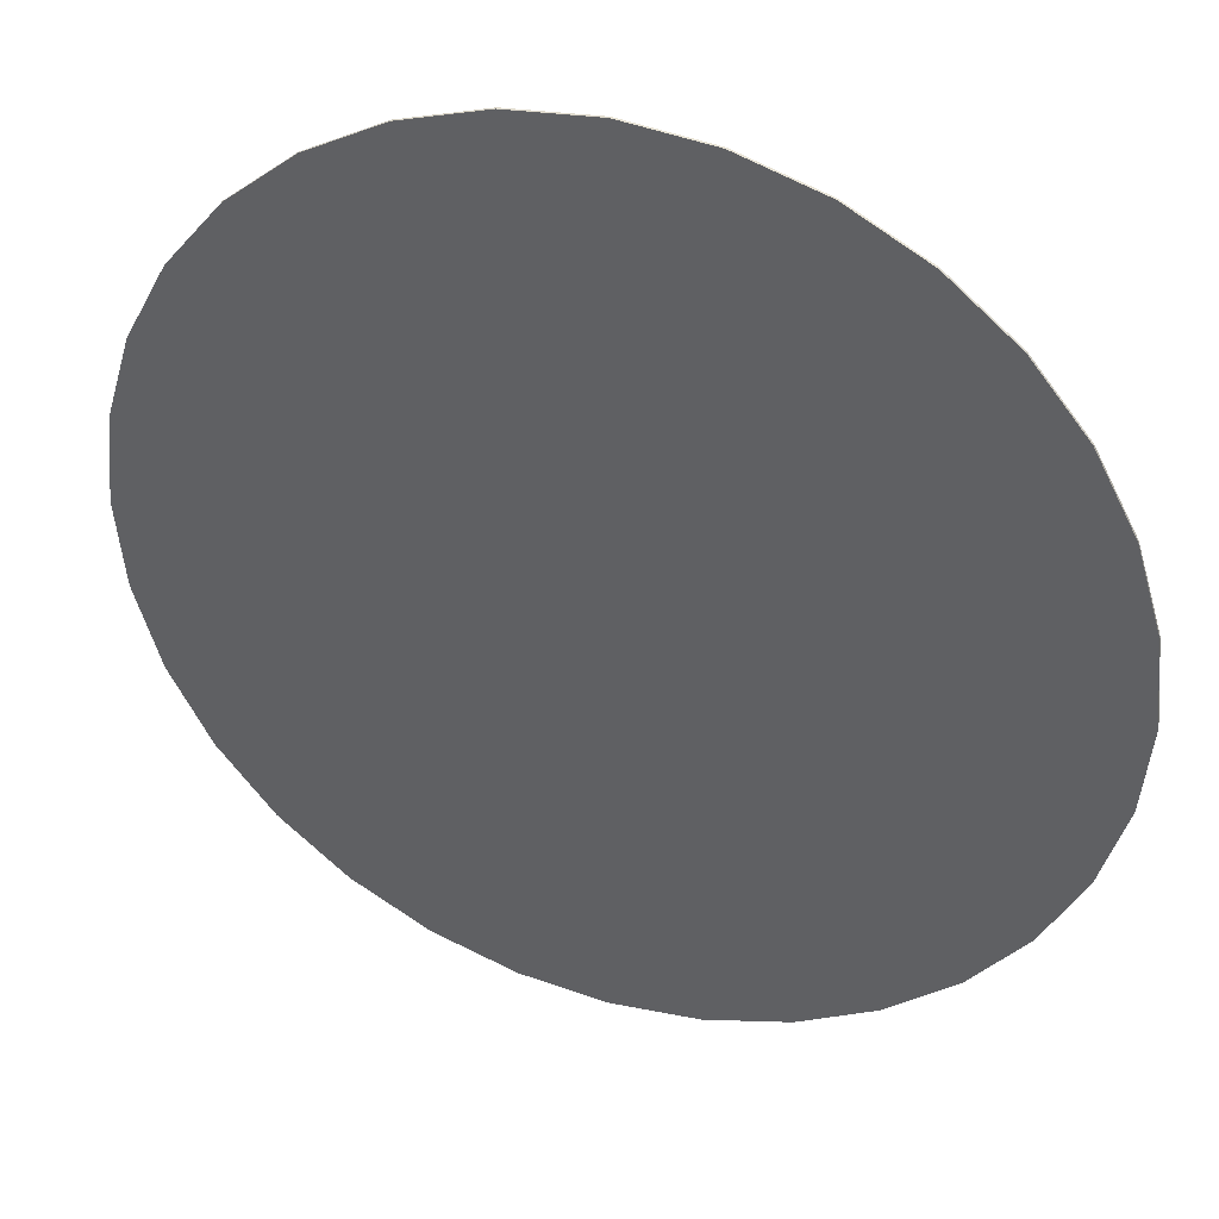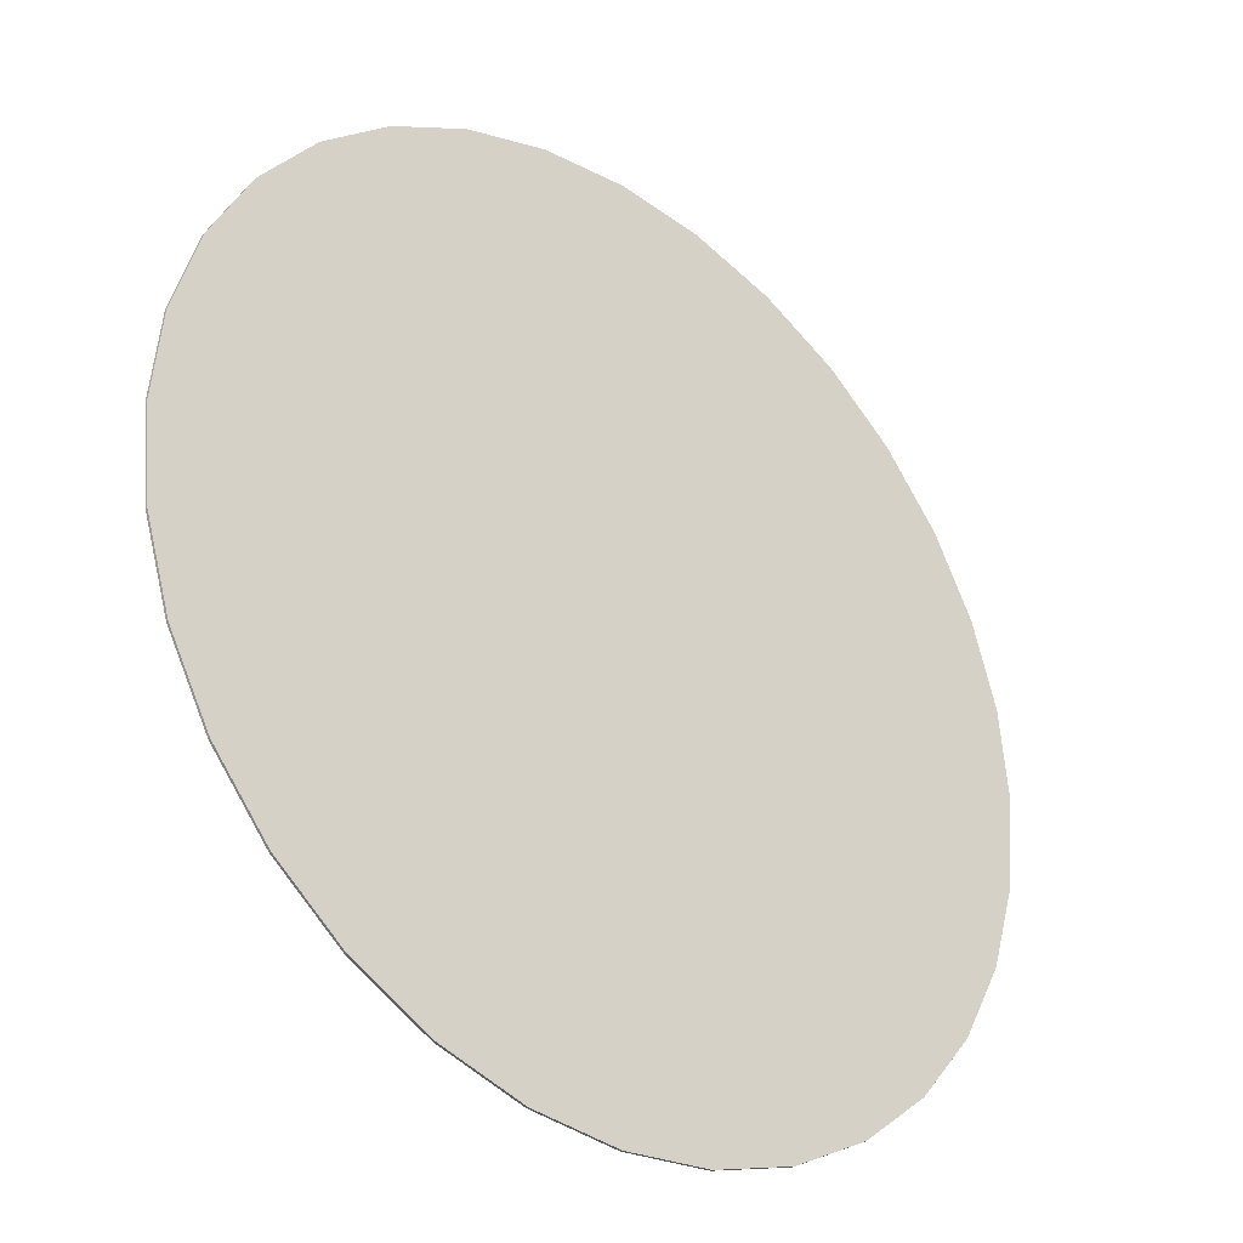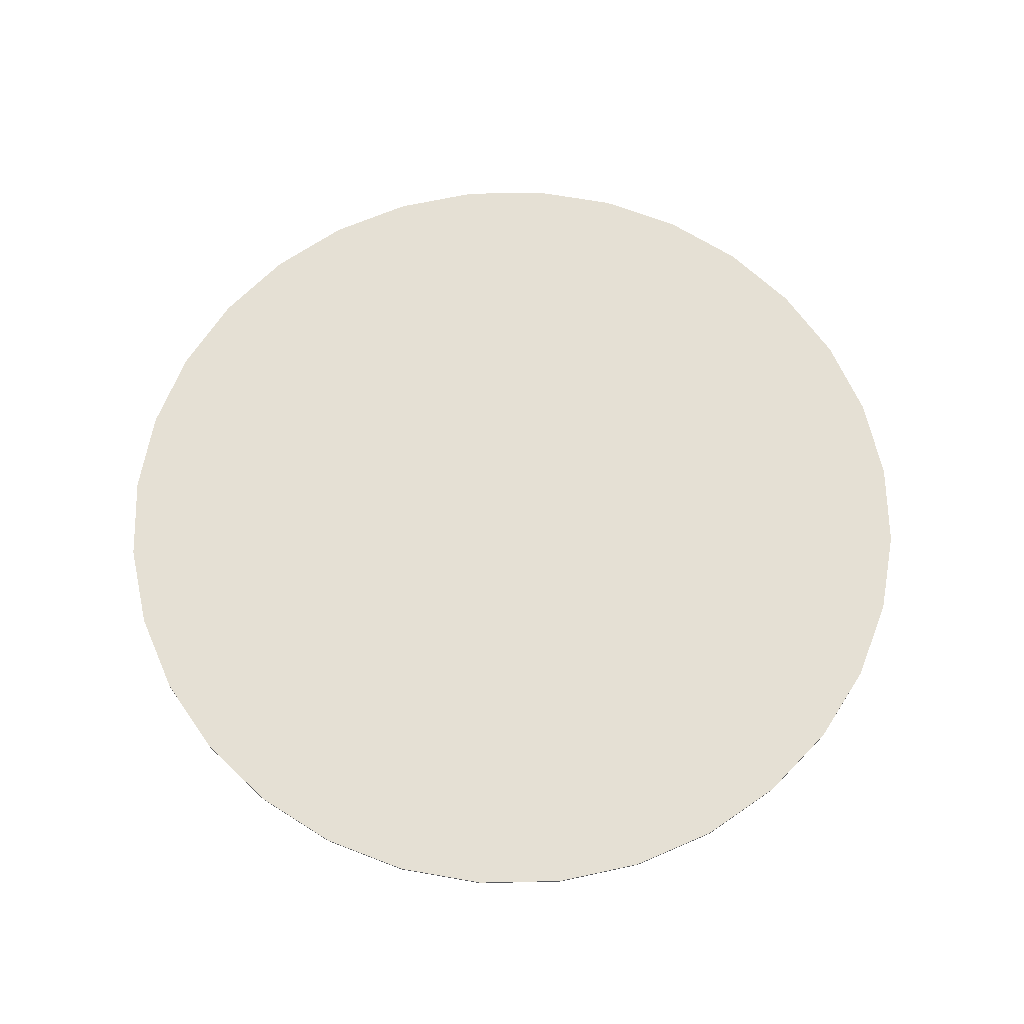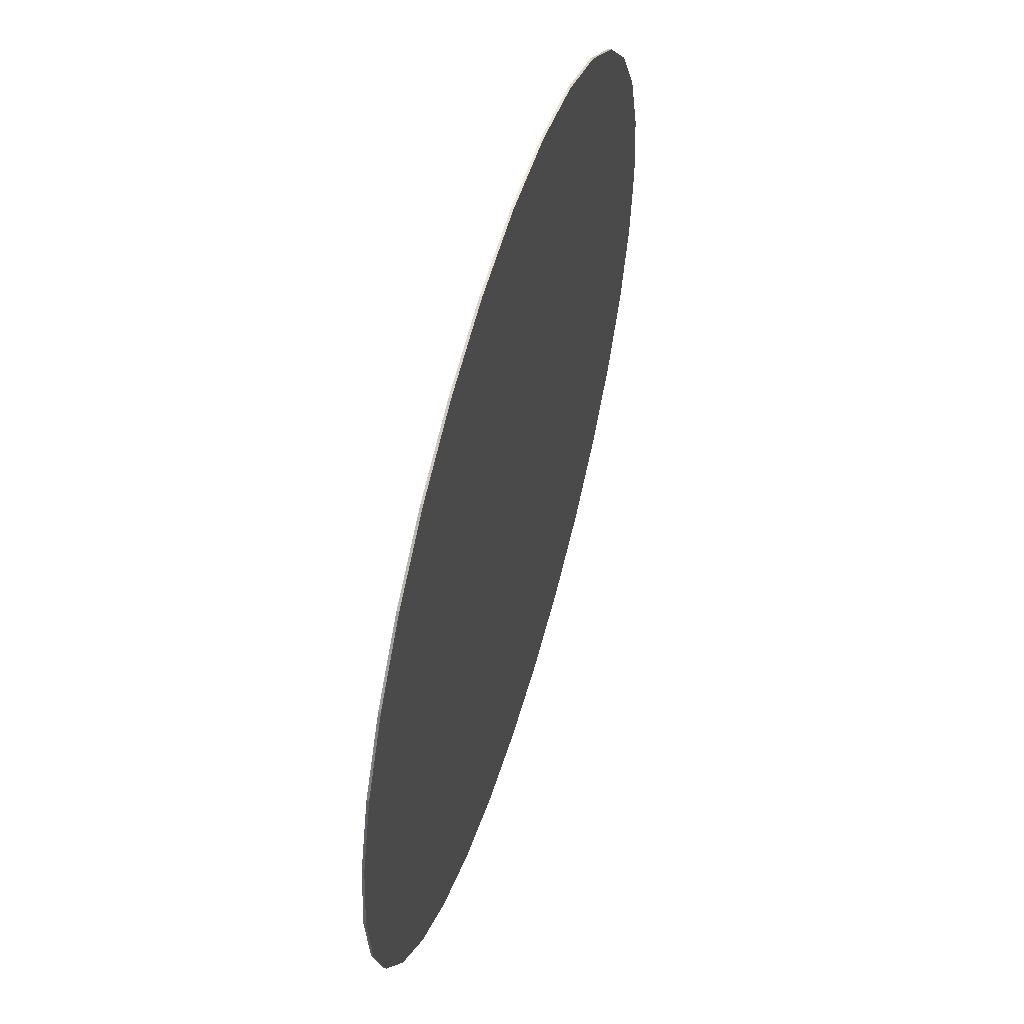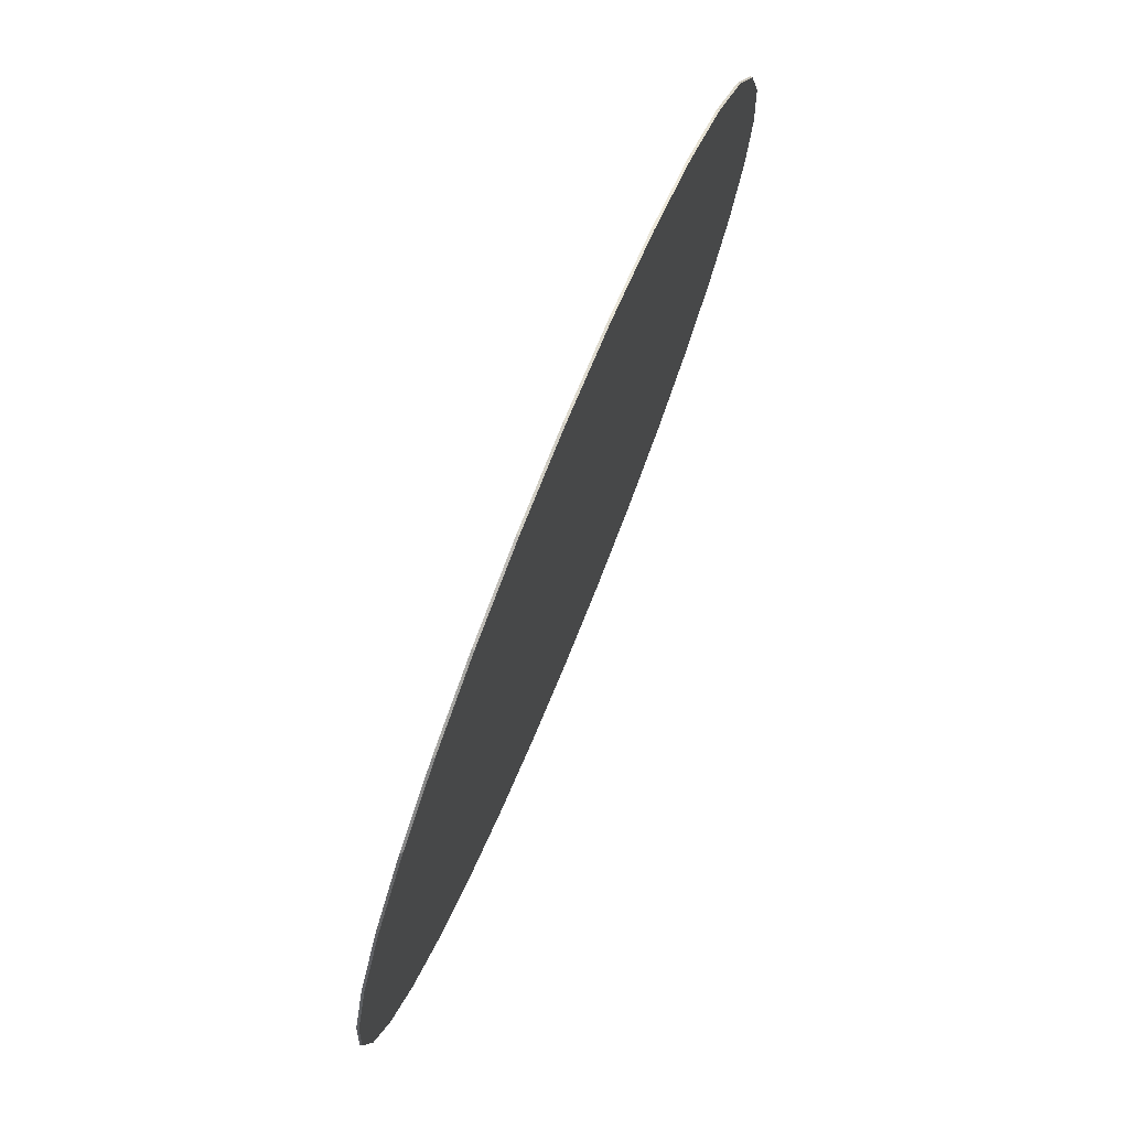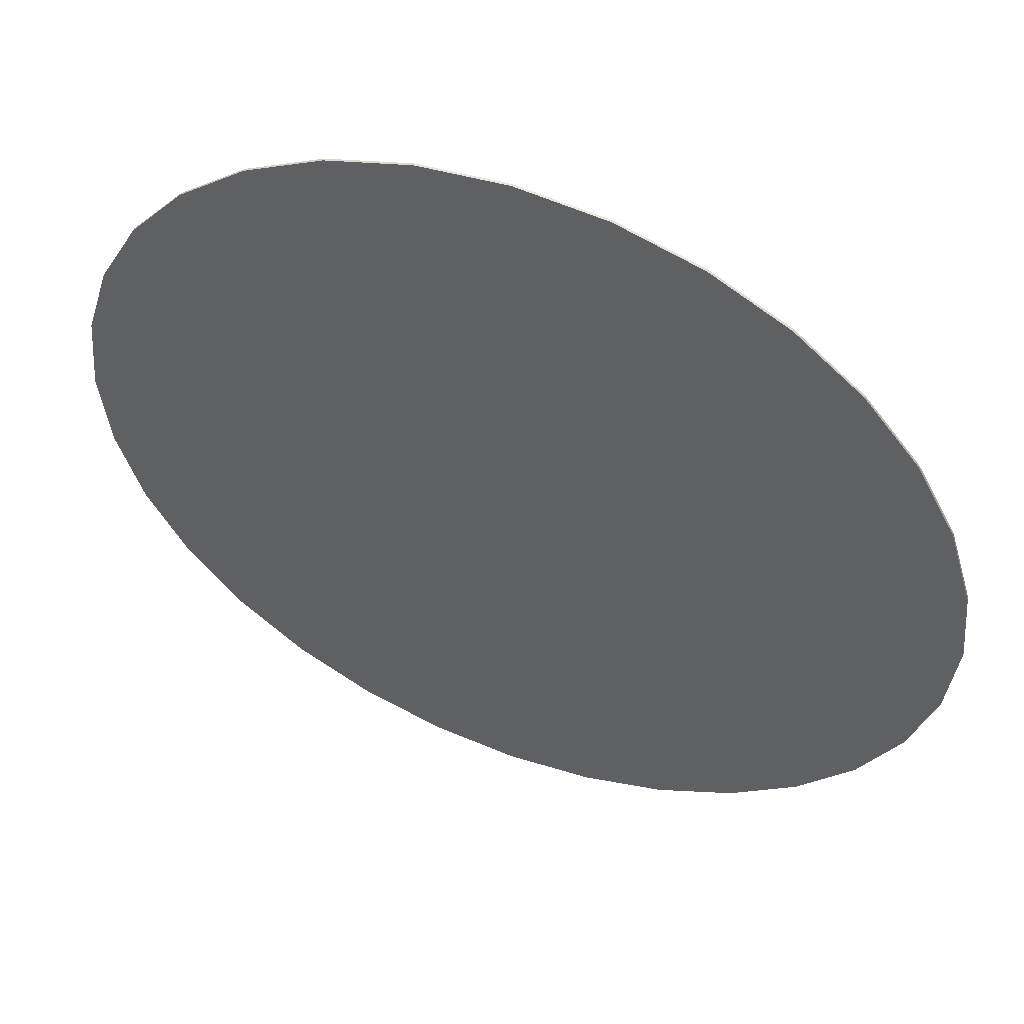
<metadata>
{"format":"obj","ext":"obj","renderer":"f3d","projection":"perspective","resolution":1024,"background":"white","views":[{"elev":38.0,"azim":19.5,"up":"+Z"},{"elev":-32.3,"azim":139.1,"up":"+Z"},{"elev":65.6,"azim":-40.5,"up":"+Y"},{"elev":56.6,"azim":106.6,"up":"+Z"},{"elev":76.9,"azim":-67.6,"up":"+Z"},{"elev":53.2,"azim":21.6,"up":"+Z"}]}
</metadata>
<code>
o Circle_Circle.002
v -0.0724 0.001882 -2.65
v -0.5581 0.001882 -2.603
v -1.025 0.001882 -2.461
v -1.456 0.001882 -2.231
v -1.833 0.001882 -1.921
v -2.143 0.001882 -1.544
v -2.373 0.001882 -1.113
v -2.514 0.001882 -0.6464
v -2.562 0.001882 -0.1606
v -2.514 0.001882 0.3251
v -2.373 0.001882 0.7922
v -2.143 0.001882 1.223
v -1.833 0.001882 1.6
v -1.456 0.001882 1.91
v -1.025 0.001882 2.14
v -0.5581 0.001882 2.281
v -0.0724 0.001882 2.329
v 0.4133 0.001882 2.281
v 0.8804 0.001882 2.14
v 1.311 0.001882 1.91
v 1.688 0.001882 1.6
v 1.998 0.001882 1.223
v 2.228 0.001882 0.7922
v 2.37 0.001882 0.3251
v 2.417 0.001882 -0.1606
v 2.37 0.001882 -0.6464
v 2.228 0.001882 -1.113
v 1.998 0.001882 -1.544
v 1.688 0.001882 -1.921
v 1.311 0.001882 -2.231
v 0.8804 0.001882 -2.461
v 0.4133 0.001882 -2.603
v -0.5581 0.01482 -2.603
v -0.0724 0.01482 -2.65
v -1.025 0.01482 -2.461
v -1.456 0.01482 -2.231
v -1.833 0.01482 -1.921
v -2.143 0.01482 -1.544
v -2.373 0.01482 -1.113
v -2.514 0.01482 -0.6464
v -2.562 0.01482 -0.1606
v -2.514 0.01482 0.3251
v -2.373 0.01482 0.7922
v -2.143 0.01482 1.223
v -1.833 0.01482 1.6
v -1.456 0.01482 1.91
v -1.025 0.01482 2.14
v -0.5581 0.01482 2.281
v -0.0724 0.01482 2.329
v 0.4133 0.01482 2.281
v 0.8804 0.01482 2.14
v 1.311 0.01482 1.91
v 1.688 0.01482 1.6
v 1.998 0.01482 1.223
v 2.228 0.01482 0.7922
v 2.37 0.01482 0.3251
v 2.417 0.01482 -0.1606
v 2.37 0.01482 -0.6464
v 2.228 0.01482 -1.113
v 1.998 0.01482 -1.544
v 1.688 0.01482 -1.921
v 1.311 0.01482 -2.231
v 0.8804 0.01482 -2.461
v 0.4133 0.01482 -2.603
f 2 1 32 31 30 29 28 27 26 25 24 23 22 21 20 19 18 17 16 15 14 13 12 11 10 9 8 7 6 5 4 3
f 33 35 36 37 38 39 40 41 42 43 44 45 46 47 48 49 50 51 52 53 54 55 56 57 58 59 60 61 62 63 64 34
f 21 22 54 53
f 8 9 41 40
f 22 23 55 54
f 9 10 42 41
f 23 24 56 55
f 10 11 43 42
f 24 25 57 56
f 11 12 44 43
f 25 26 58 57
f 12 13 45 44
f 26 27 59 58
f 13 14 46 45
f 27 28 60 59
f 14 15 47 46
f 1 2 33 34
f 28 29 61 60
f 15 16 48 47
f 2 3 35 33
f 29 30 62 61
f 16 17 49 48
f 3 4 36 35
f 30 31 63 62
f 17 18 50 49
f 4 5 37 36
f 31 32 64 63
f 18 19 51 50
f 5 6 38 37
f 32 1 34 64
f 19 20 52 51
f 6 7 39 38
f 20 21 53 52
f 7 8 40 39

</code>
